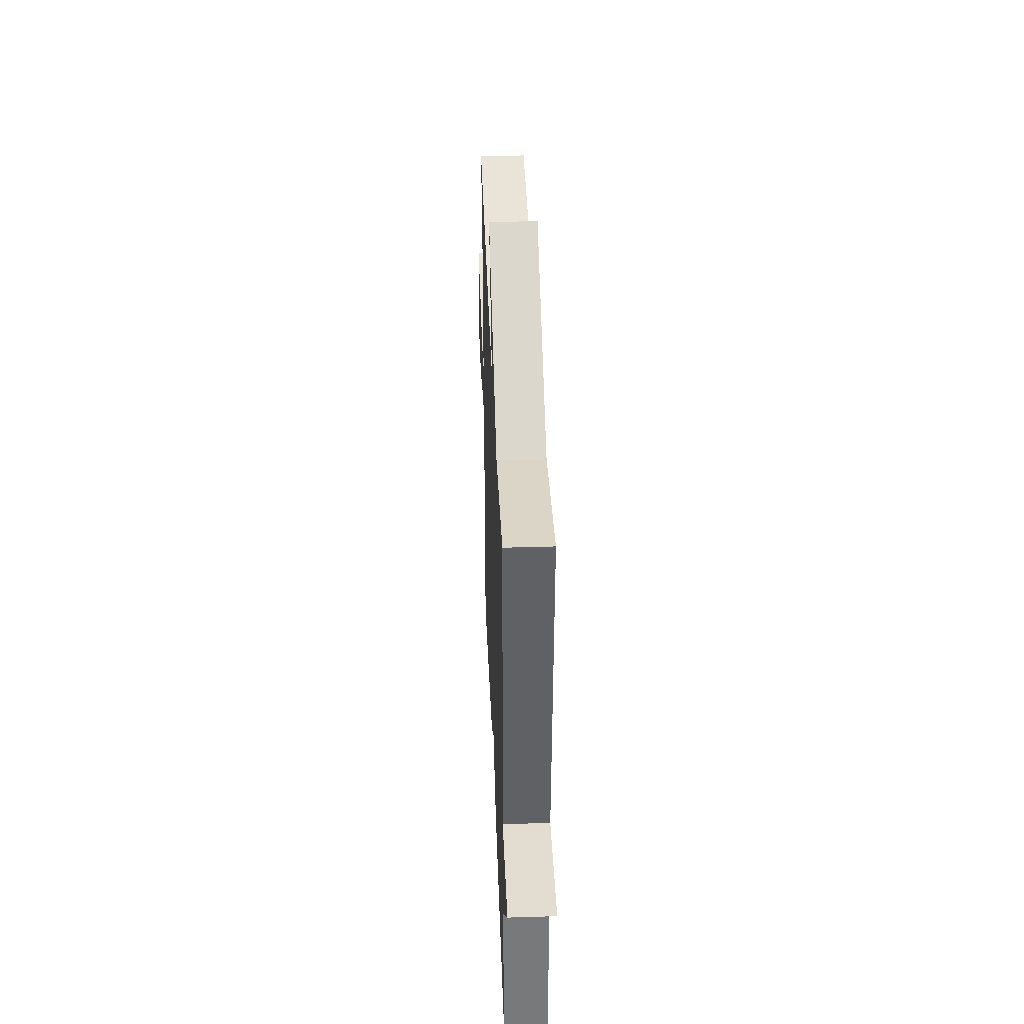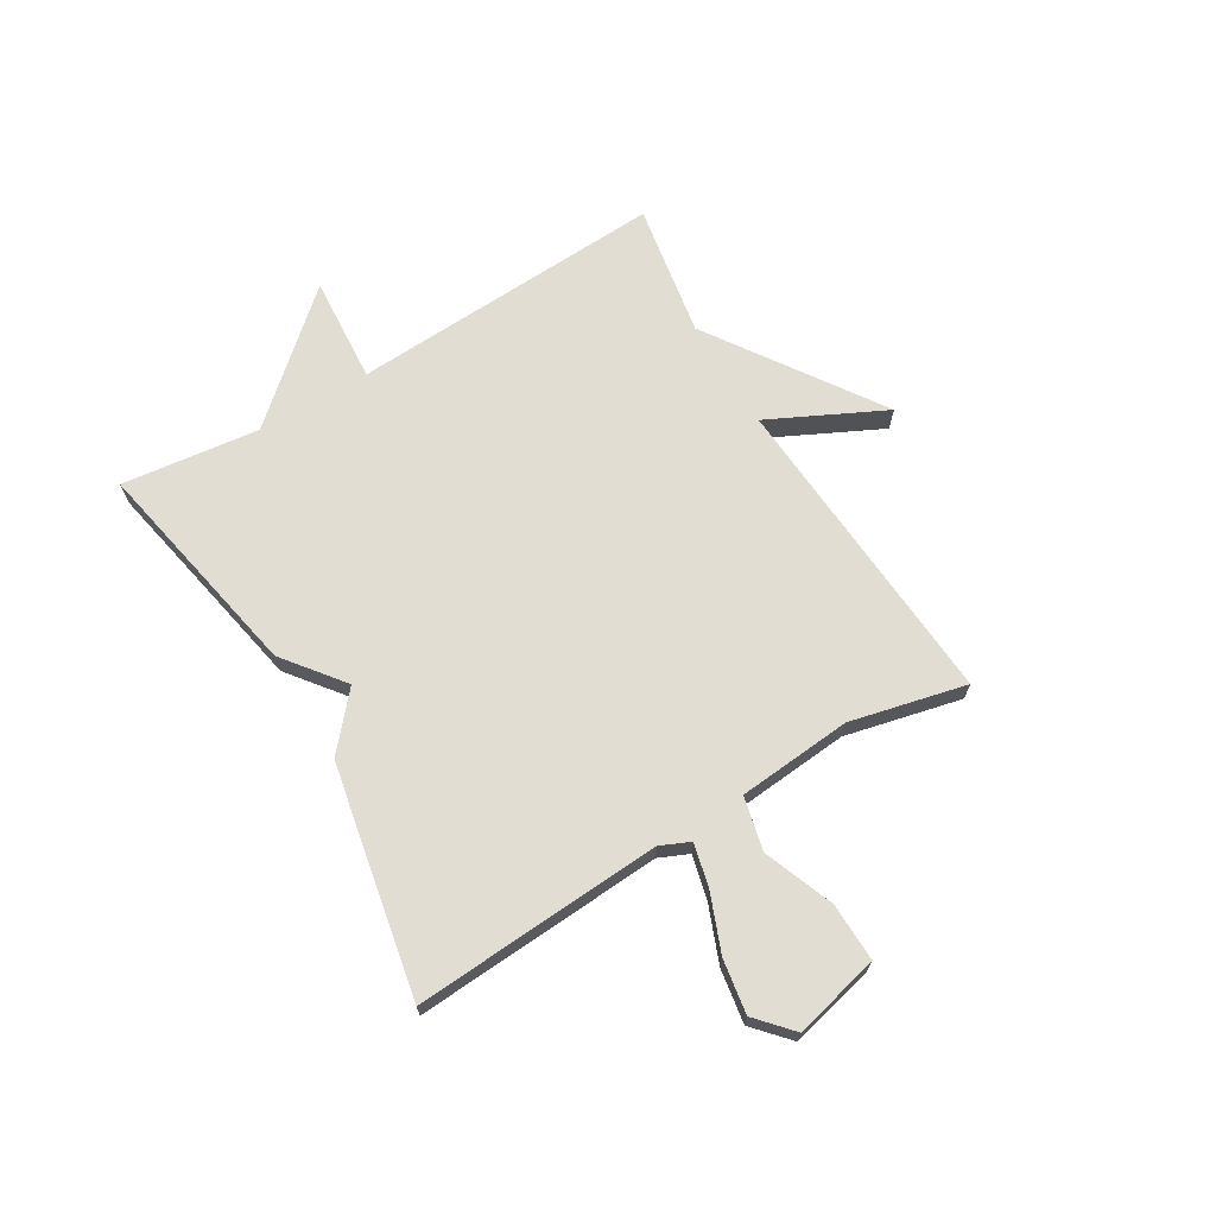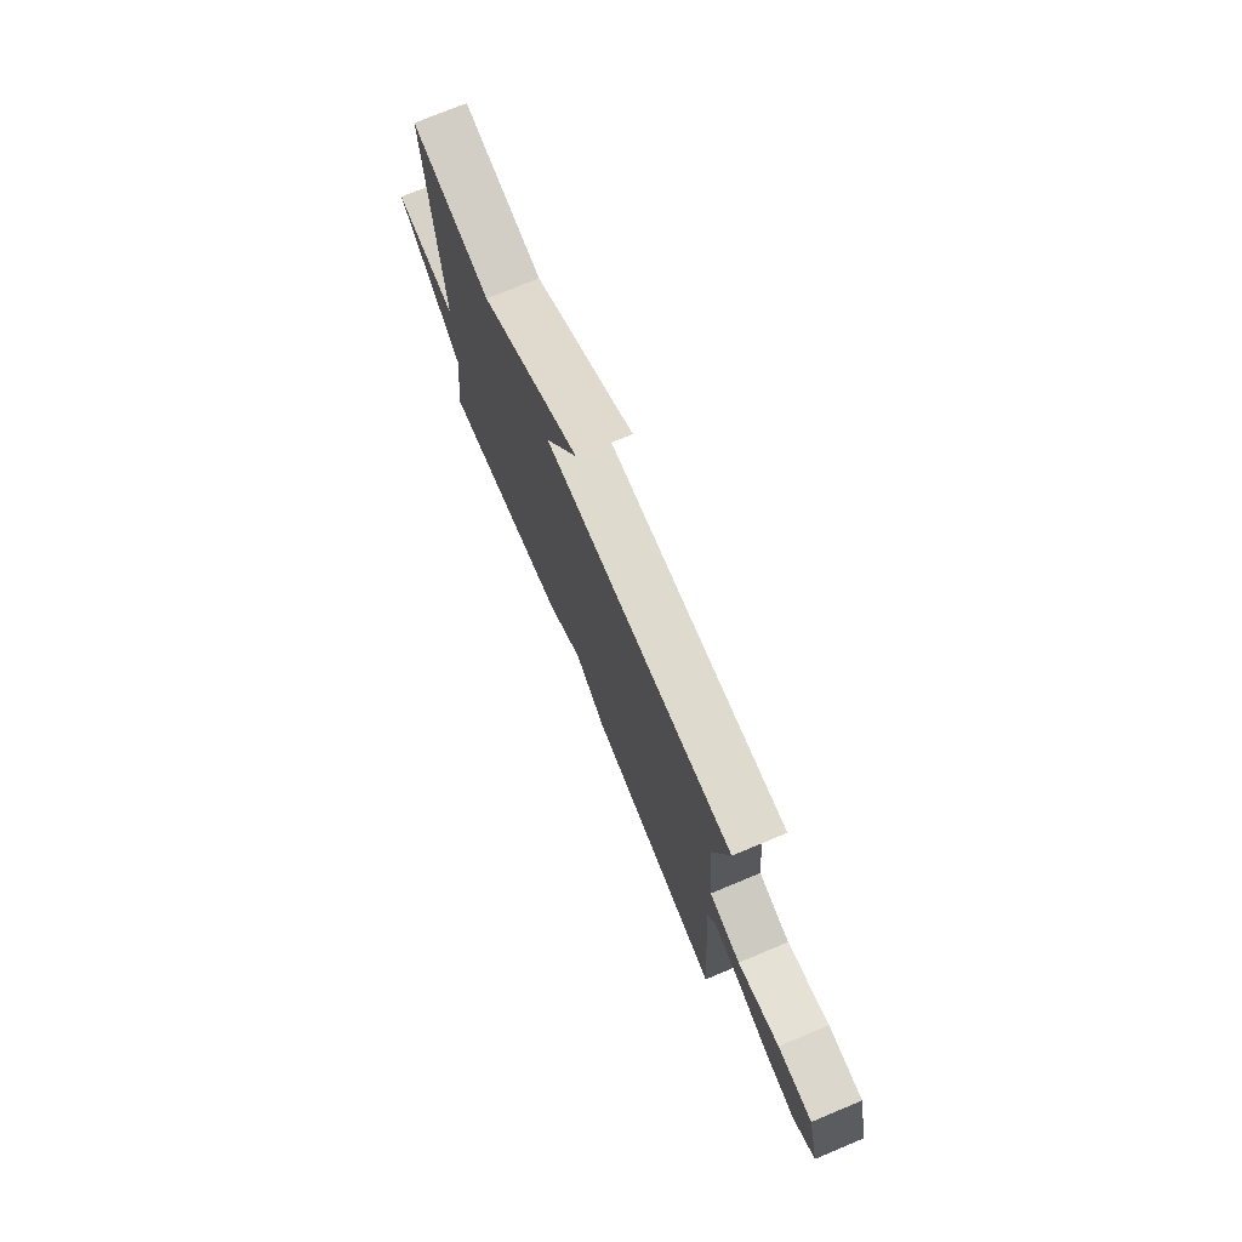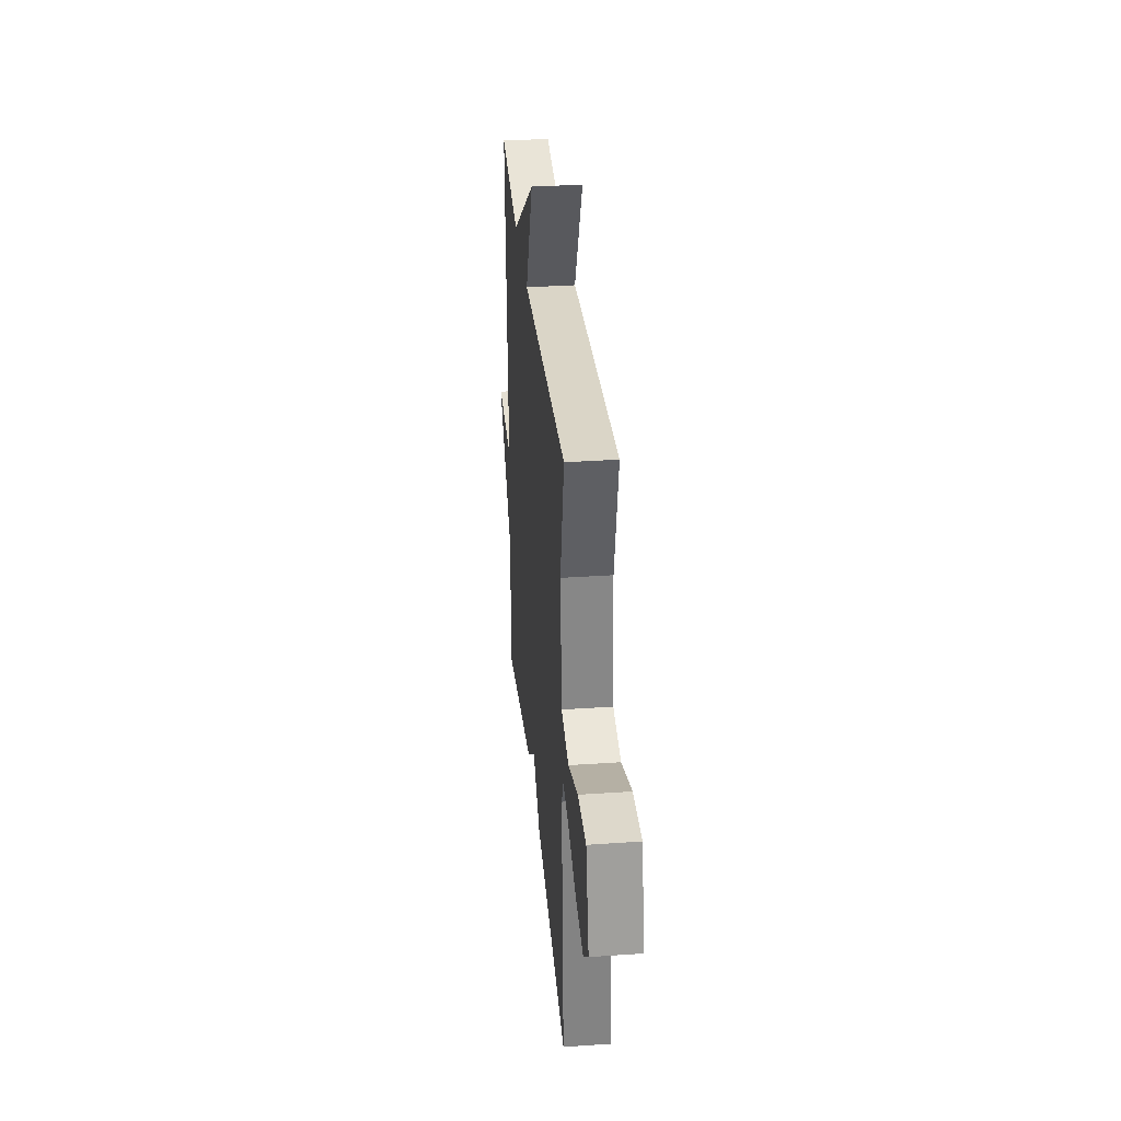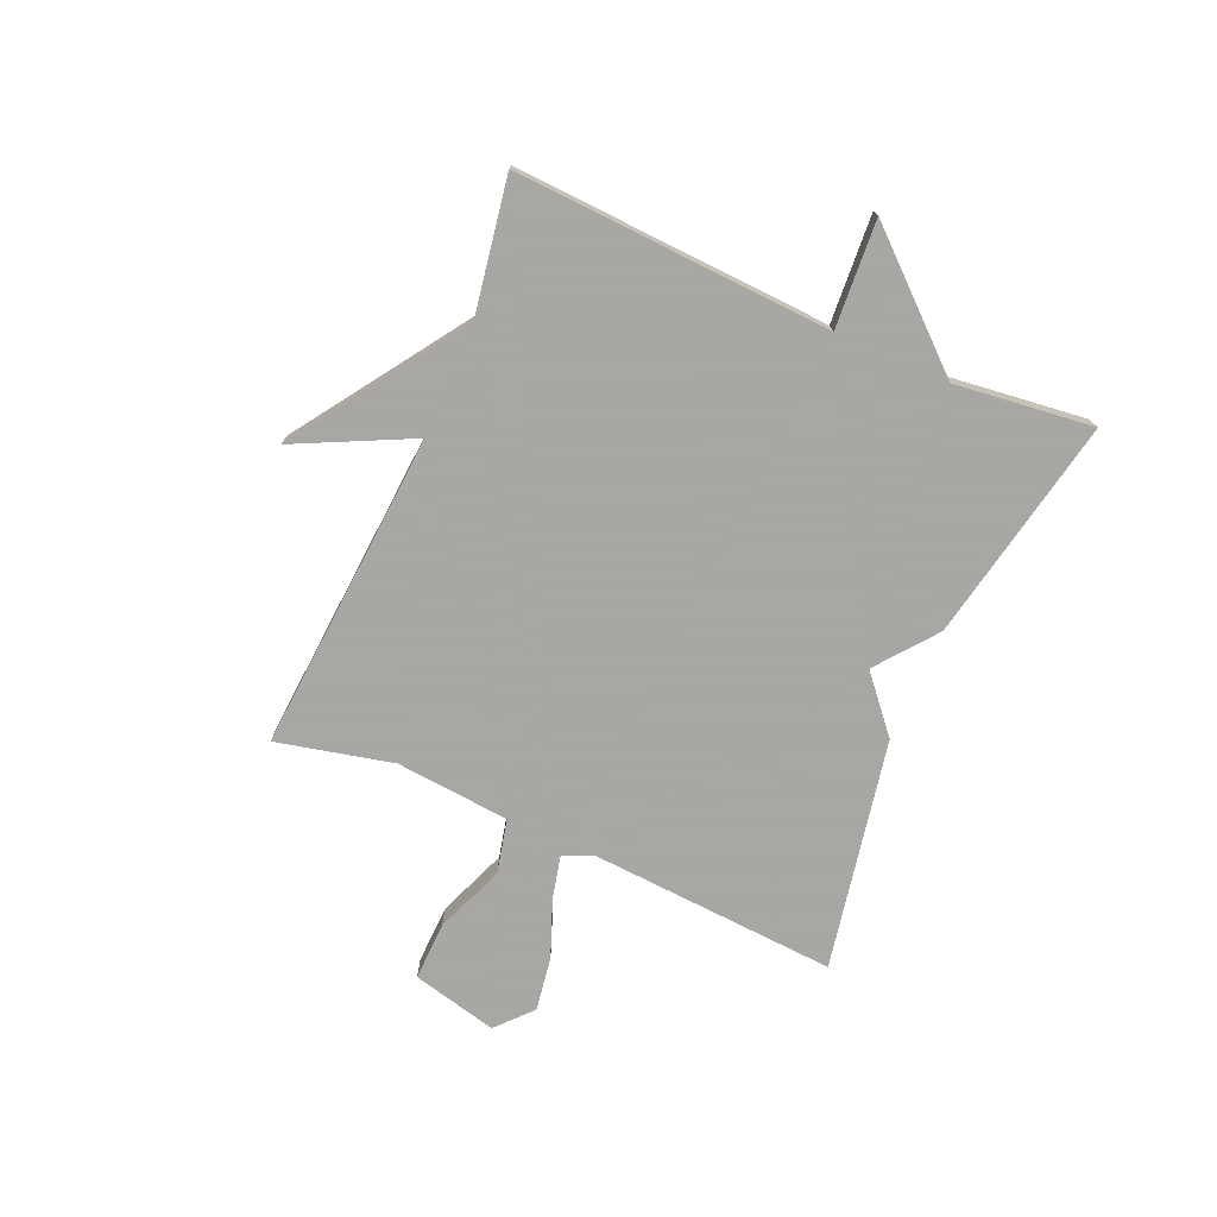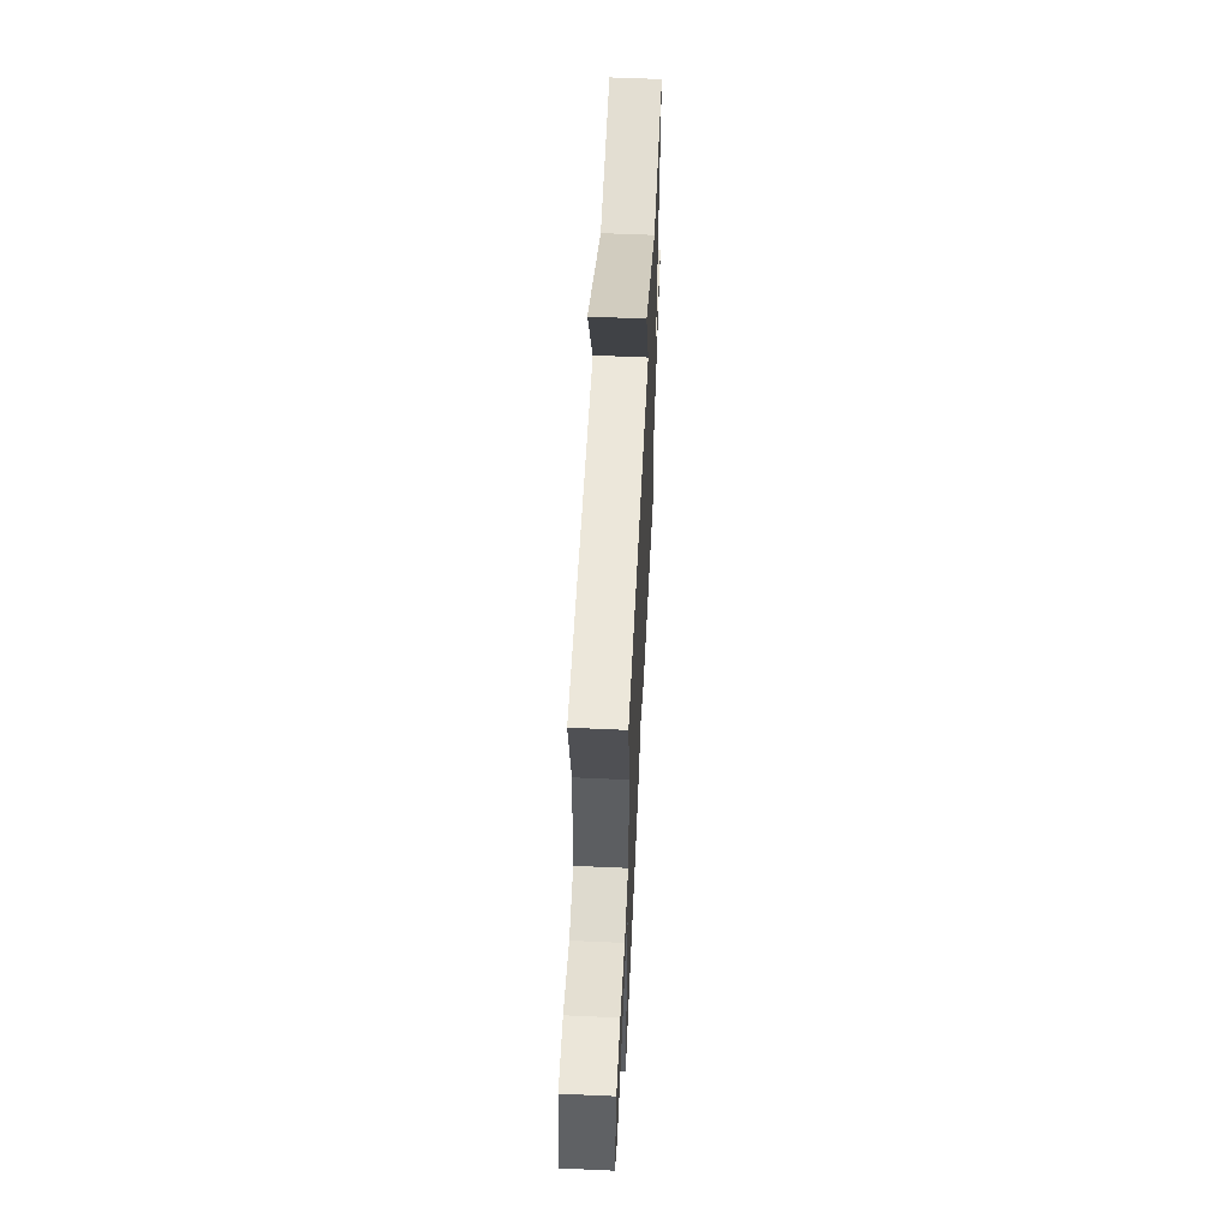
<metadata>
{"format":"obj","ext":"obj","renderer":"f3d","projection":"perspective","resolution":1024,"background":"white","views":[{"elev":39.3,"azim":87.8,"up":"+Z"},{"elev":68.3,"azim":-120.8,"up":"+Y"},{"elev":74.4,"azim":-112.6,"up":"+Z"},{"elev":33.1,"azim":-95.4,"up":"+Z"},{"elev":-74.4,"azim":66.5,"up":"+Y"},{"elev":57.9,"azim":-87.3,"up":"+Z"}]}
</metadata>
<code>
v -0.5 0.07 -0.5
v -0.472 0.07 -0.063
v -0.495 0.07 -0.011
v -0.571 0.07 -0.029
v -0.671 0.07 -0.068
v -0.766 0.07 -0.083
v -0.828 0.07 -0.027
v -0.791 0.07 0.124
v -0.688 0.07 0.121
v -0.565 0.07 0.073
v -0.471 0.07 0.095
v -0.453 0.07 0.296
v -0.5 0.07 0.5
v 0.064 0.07 0.46
v -0.035 0.07 0.663
v 0.264 0.07 0.46
v 0.5 0.07 0.5
v 0.471 0.07 -0.057
v 0.66 0.07 -0.044
v 0.471 0.07 -0.257
v 0.5 0.07 -0.5
v 0.105 0.07 -0.422
v 0 0.07 -0.34
v -0.095 0.07 -0.422
v -0.5 0 -0.5
v -0.472 0 -0.063
v -0.495 0 -0.011
v -0.571 0 -0.029
v -0.671 0 -0.068
v -0.766 0 -0.083
v -0.828 0 -0.027
v -0.791 0 0.124
v -0.688 0 0.121
v -0.565 0 0.073
v -0.471 0 0.095
v -0.453 0 0.296
v -0.5 0 0.5
v 0.064 0 0.46
v -0.035 0 0.663
v 0.264 0 0.46
v 0.5 0 0.5
v 0.471 0 -0.057
v 0.66 0 -0.044
v 0.471 0 -0.257
v 0.5 0 -0.5
v 0.105 0 -0.422
v 0 0 -0.34
v -0.095 0 -0.422
f 23 24 1 2
f 20 21 22 23
f 18 19 20 23
f 23 2 3
f 18 23 3
f 17 18 3
f 16 17 3
f 14 15 16
f 14 16 3 4
f 12 13 14
f 11 12 14
f 11 14 4 5
f 5 6 7
f 11 5 7
f 10 11 7
f 7 8 9 10
f 26 25 48 47
f 47 46 45 44
f 47 44 43 42
f 27 26 47
f 27 47 42
f 27 42 41
f 27 41 40
f 40 39 38
f 28 27 40 38
f 38 37 36
f 38 36 35
f 29 28 38 35
f 31 30 29
f 31 29 35
f 31 35 34
f 34 33 32 31
f 1 25 26 2
f 2 26 27 3
f 3 27 28 4
f 4 28 29 5
f 5 29 30 6
f 6 30 31 7
f 7 31 32 8
f 8 32 33 9
f 9 33 34 10
f 10 34 35 11
f 11 35 36 12
f 12 36 37 13
f 13 37 38 14
f 14 38 39 15
f 15 39 40 16
f 16 40 41 17
f 17 41 42 18
f 18 42 43 19
f 19 43 44 20
f 20 44 45 21
f 21 45 46 22
f 22 46 47 23
f 23 47 48 24
f 24 48 25 1

</code>
